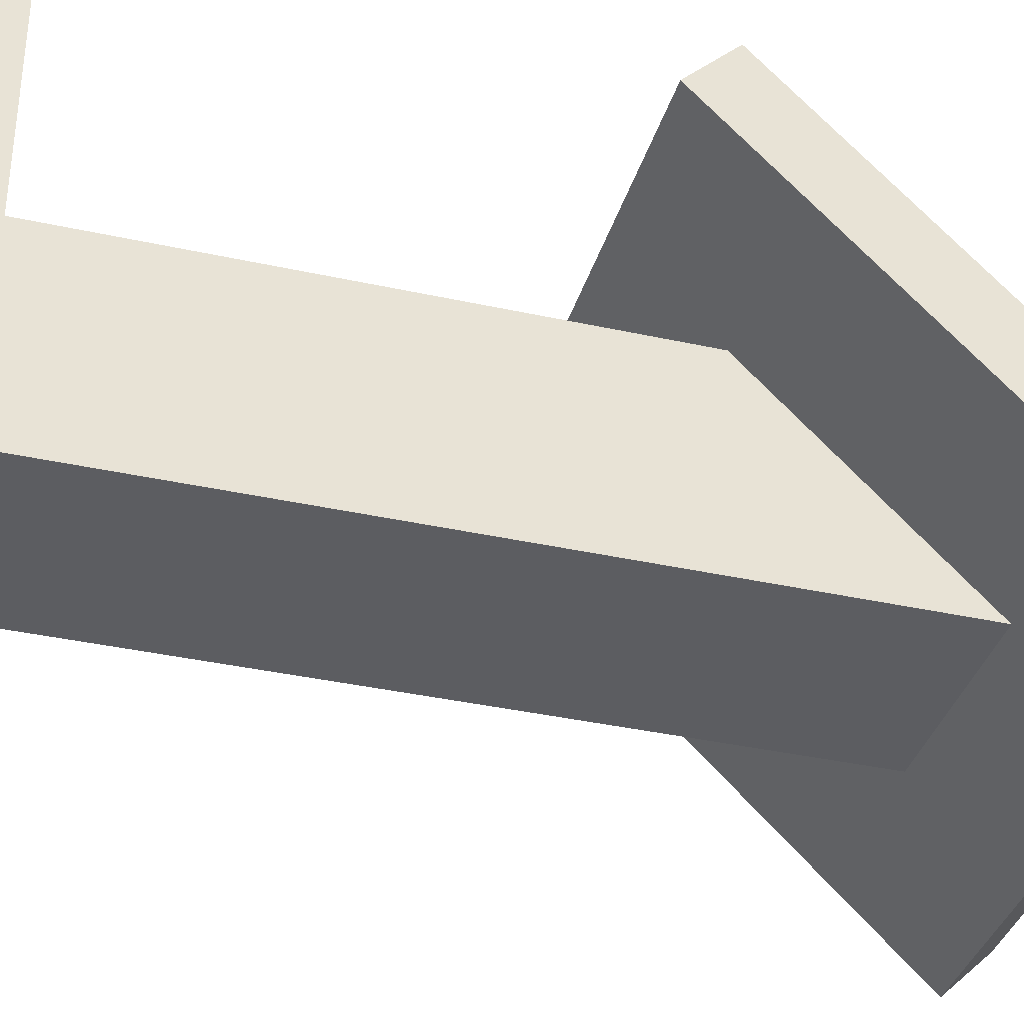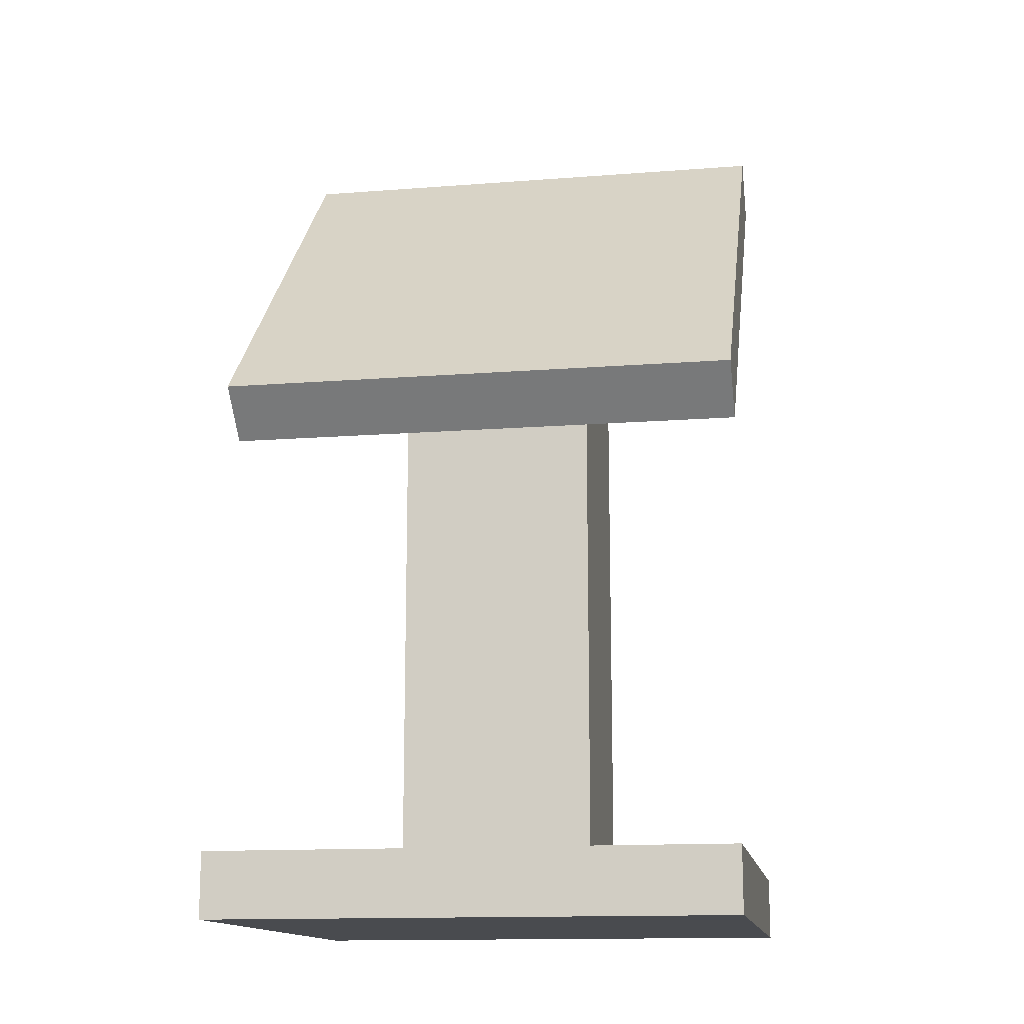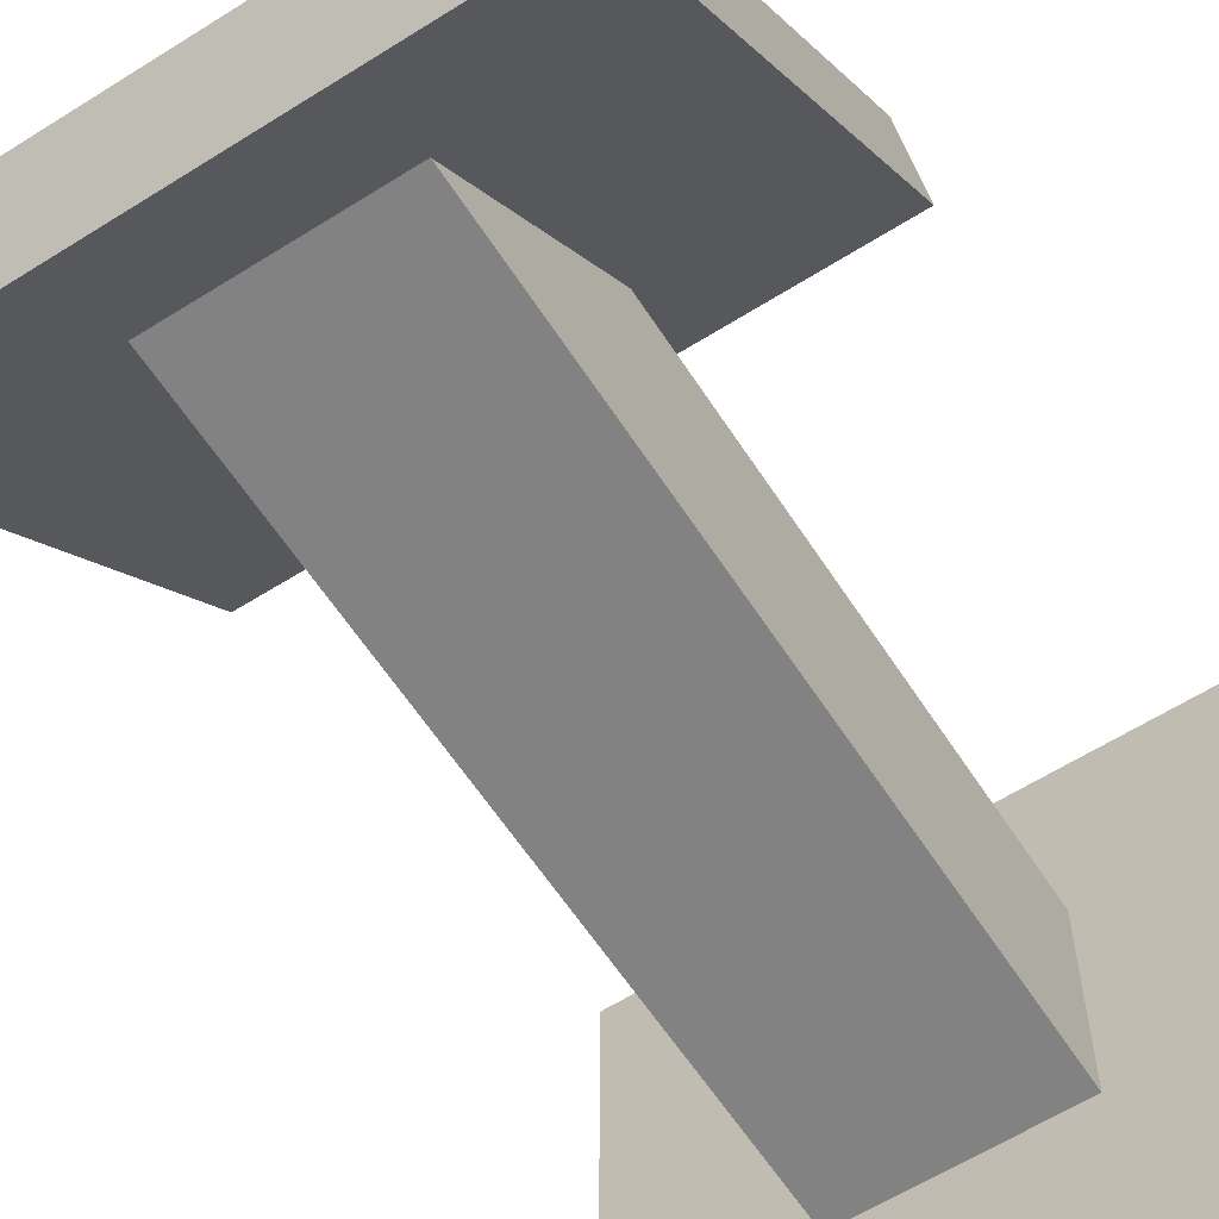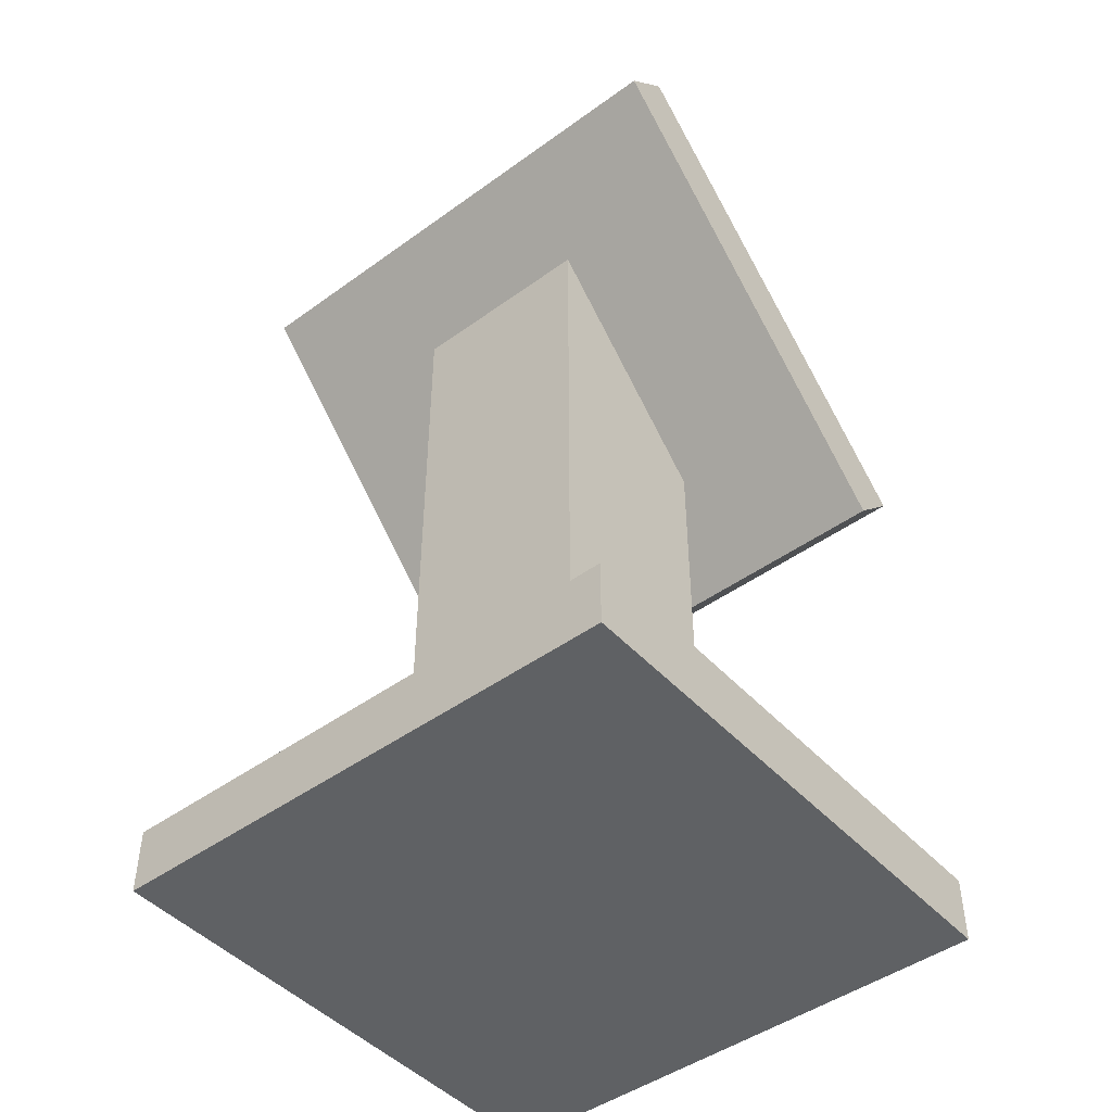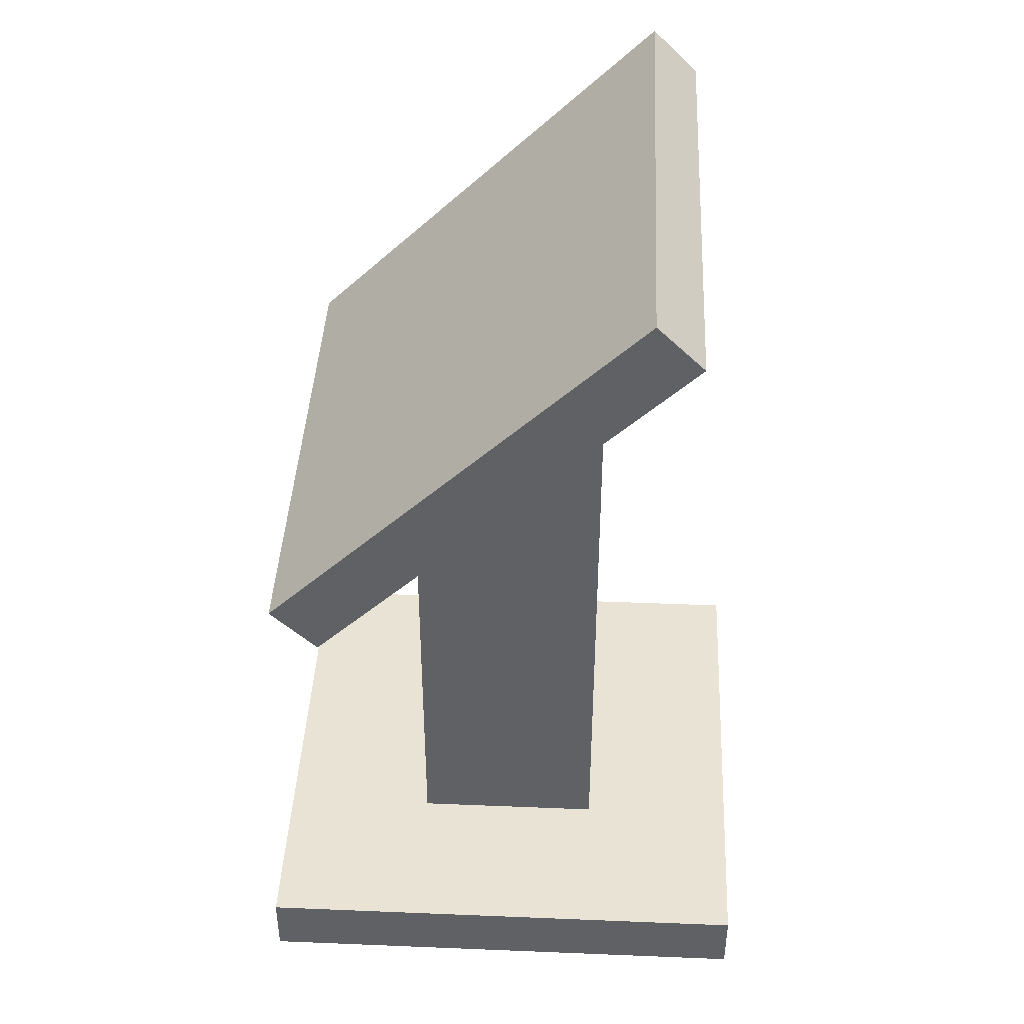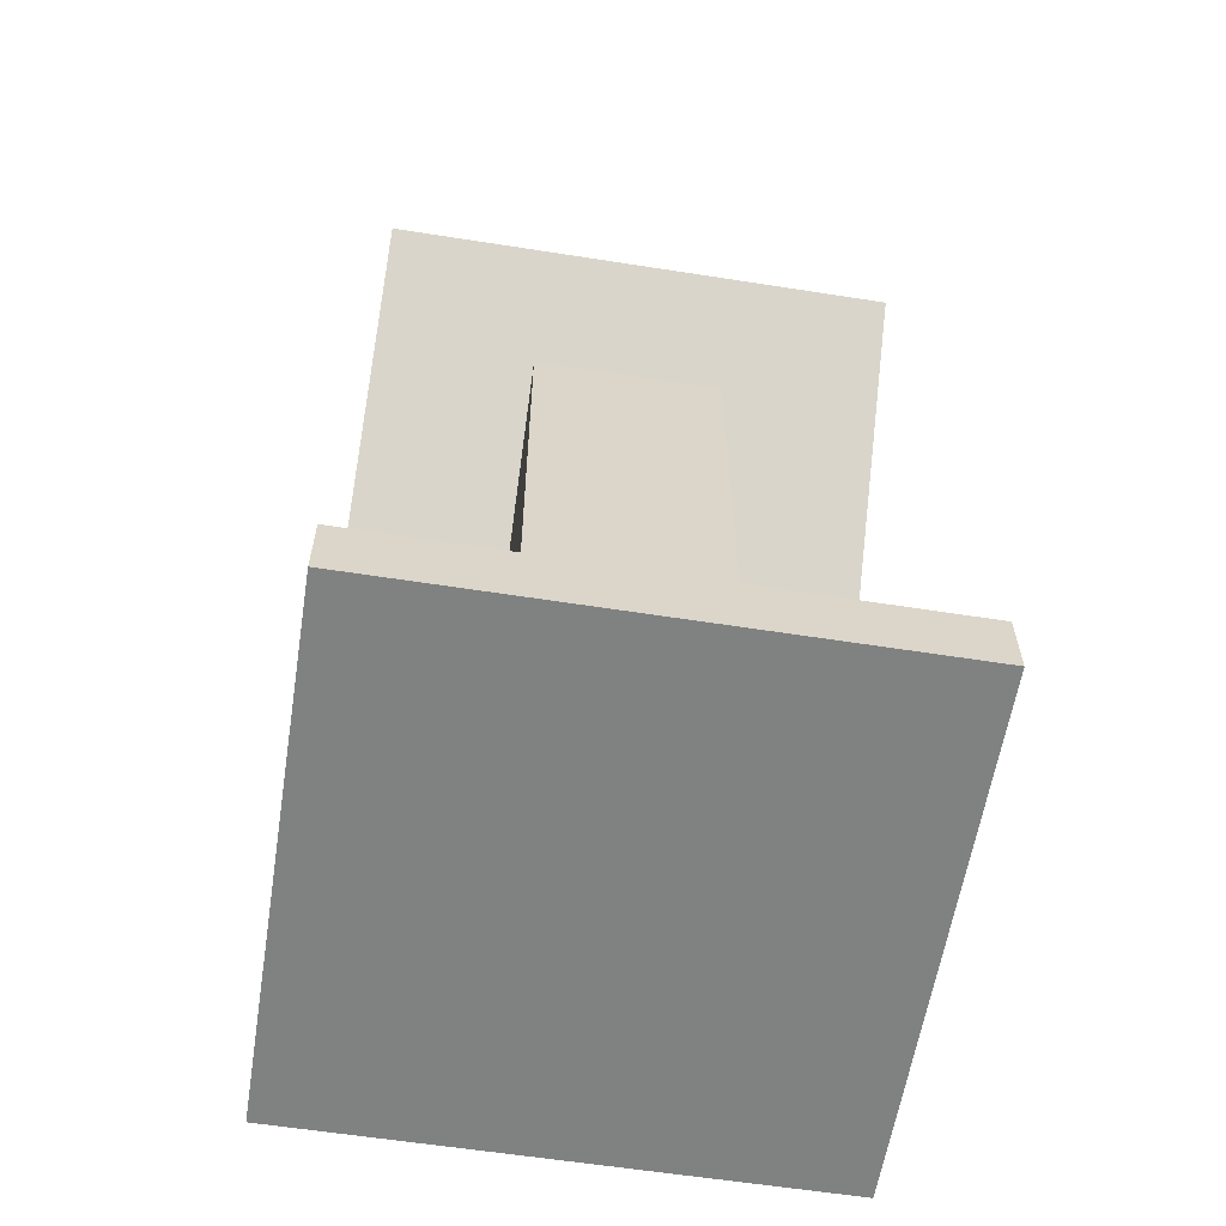
<metadata>
{"format":"obj","ext":"obj","renderer":"f3d","projection":"perspective","resolution":1024,"background":"white","views":[{"elev":-36.6,"azim":73.9,"up":"+Z"},{"elev":-14.1,"azim":9.7,"up":"+Y"},{"elev":-60.7,"azim":-147.2,"up":"+Z"},{"elev":-46.3,"azim":-140.4,"up":"+Y"},{"elev":42.1,"azim":92.8,"up":"+Y"},{"elev":-60.3,"azim":170.9,"up":"+Y"}]}
</metadata>
<code>
o Base_Cube.001
v -0.4 0 0.4
v -0.4 0.1 0.4
v -0.4 0 -0.4
v -0.4 0.1 -0.4
v 0.4 0 0.4
v 0.4 0.1 0.4
v 0.4 0 -0.4
v 0.4 0.1 -0.4
f 4 1 2
f 8 3 4
f 6 7 8
f 2 5 6
f 3 5 1
f 8 2 6
f 4 3 1
f 8 7 3
f 6 5 7
f 2 1 5
f 3 7 5
f 8 4 2
o Stand_Cube.002
v -0.15 0.1 0.15
v -0.15 0.9 0.15
v -0.15 0.1 -0.15
v -0.15 1.2 -0.15
v 0.15 0.1 0.15
v 0.15 0.9 0.15
v 0.15 0.1 -0.15
v 0.15 1.2 -0.15
f 10 11 9
f 16 11 12
f 14 15 16
f 10 13 14
f 11 13 9
f 16 10 14
f 10 12 11
f 16 15 11
f 14 13 15
f 10 9 13
f 11 15 13
f 16 12 10
o Panel_Cube.004
v -0.4 0.7668 0.2825
v -0.4 0.8375 0.3532
v -0.4 1.332 -0.2832
v -0.4 1.403 -0.2125
v 0.4 0.7668 0.2825
v 0.4 0.8375 0.3532
v 0.4 1.332 -0.2832
v 0.4 1.403 -0.2125
f 20 17 18
f 24 19 20
f 22 23 24
f 18 21 22
f 19 21 17
f 24 18 22
f 20 19 17
f 24 23 19
f 22 21 23
f 18 17 21
f 19 23 21
f 24 20 18

</code>
